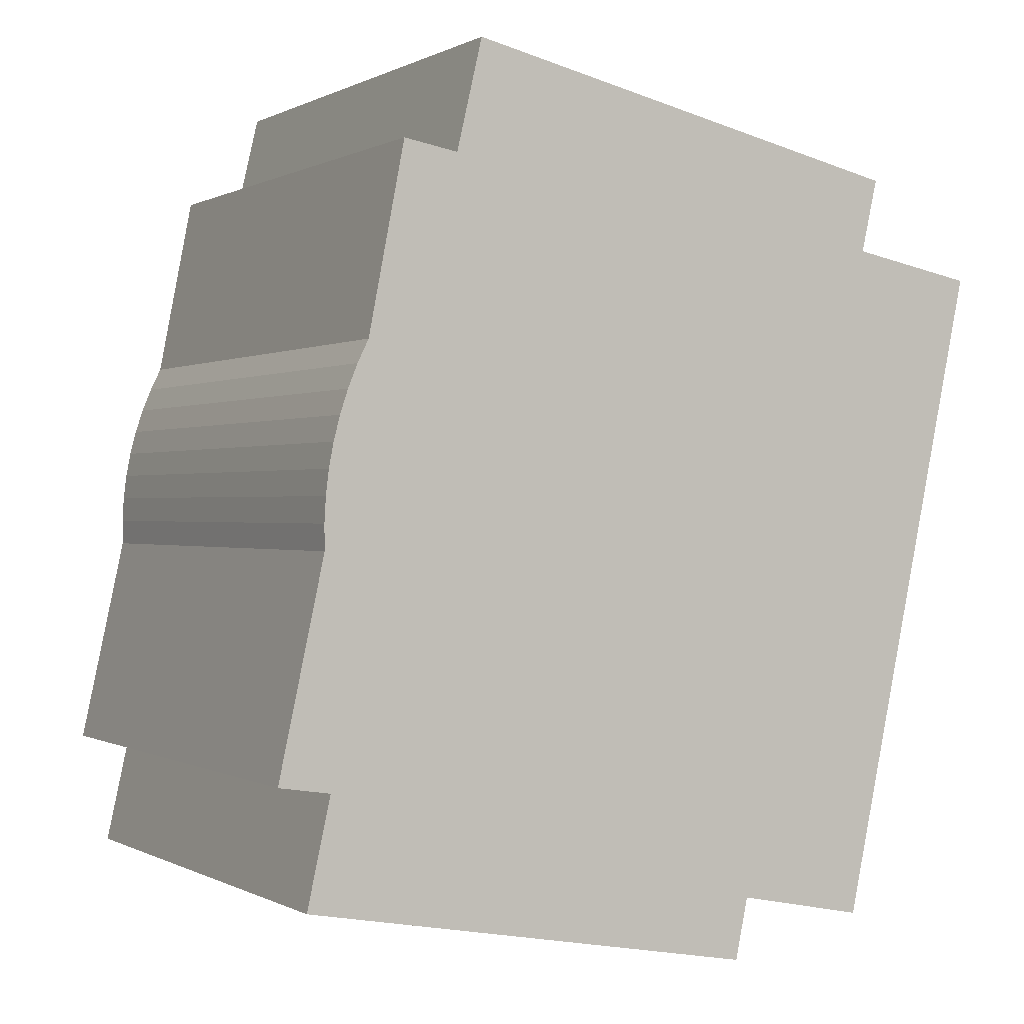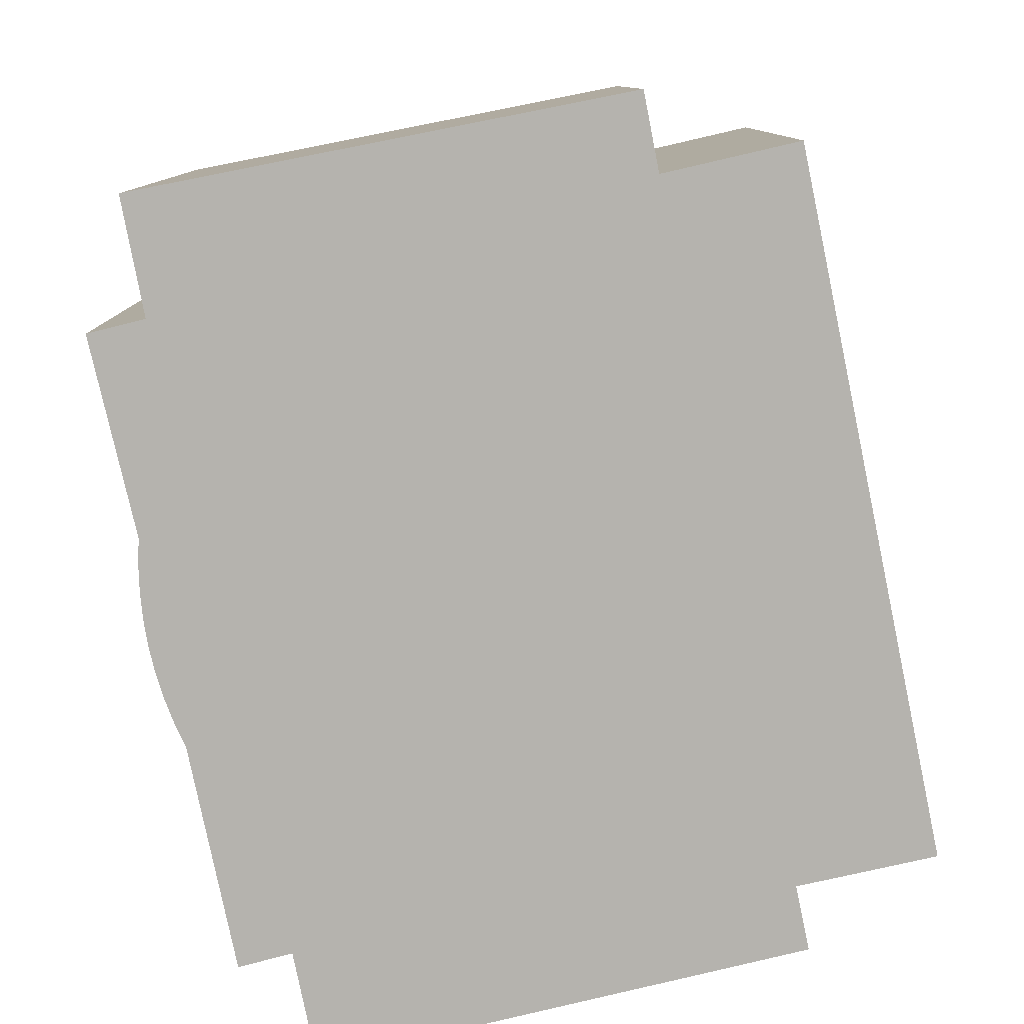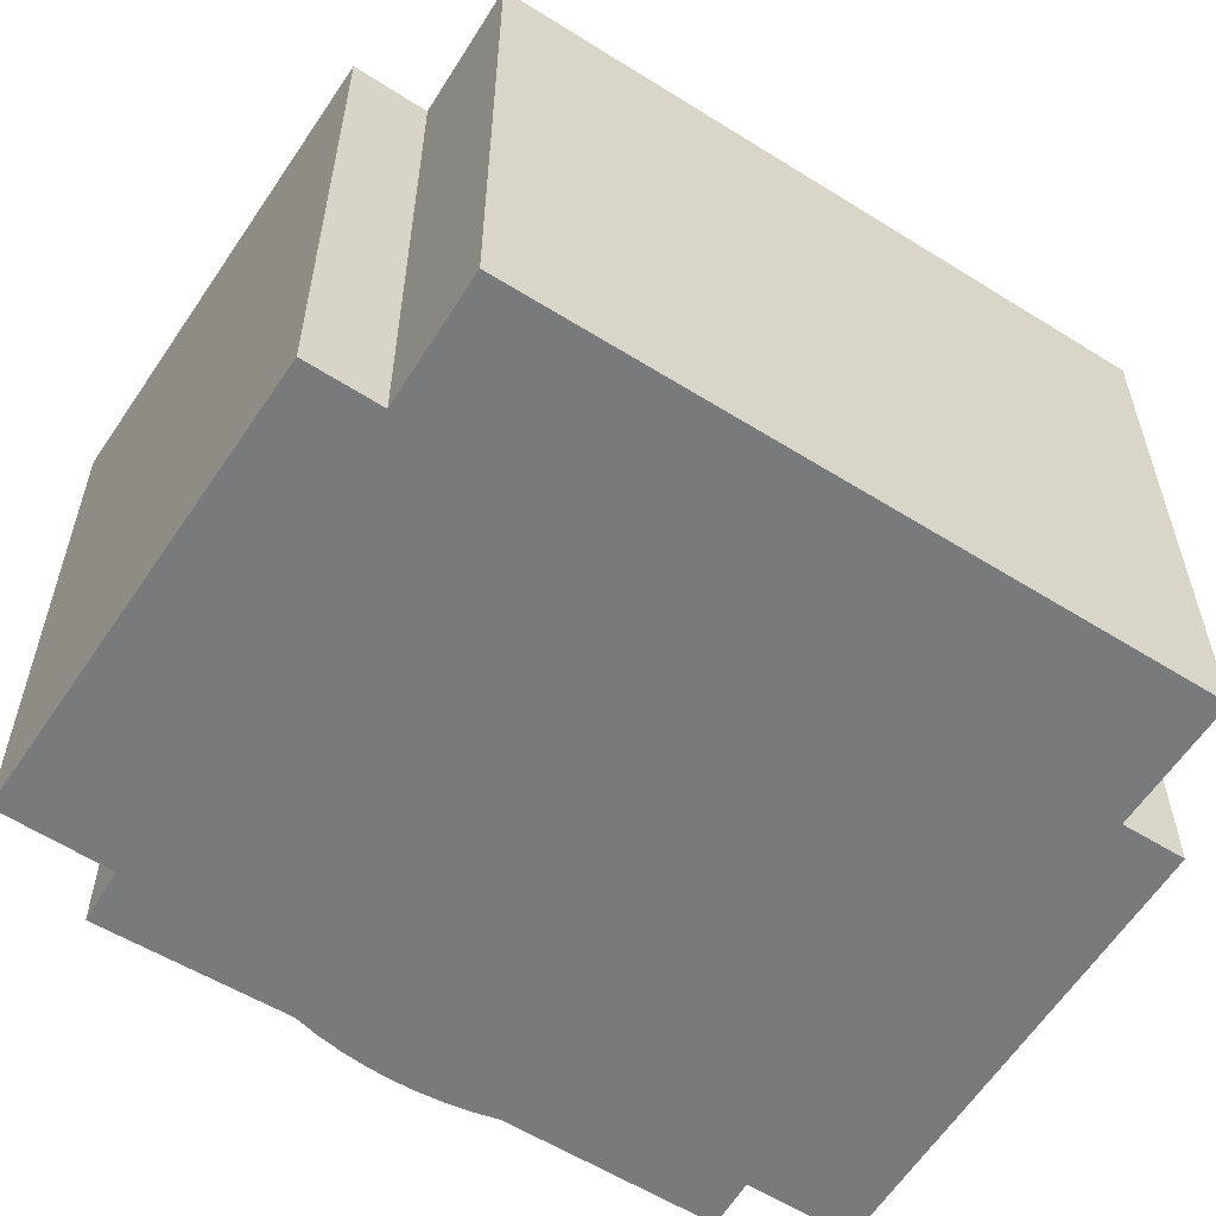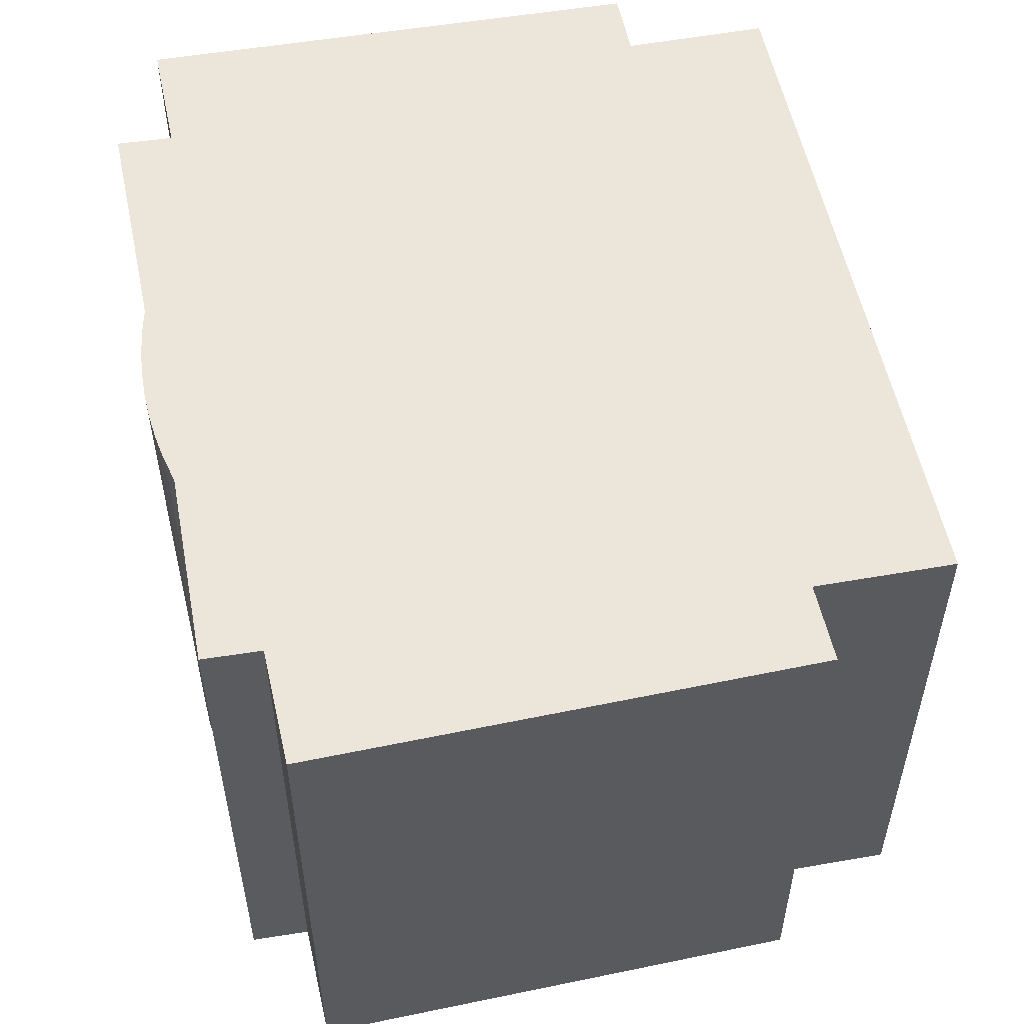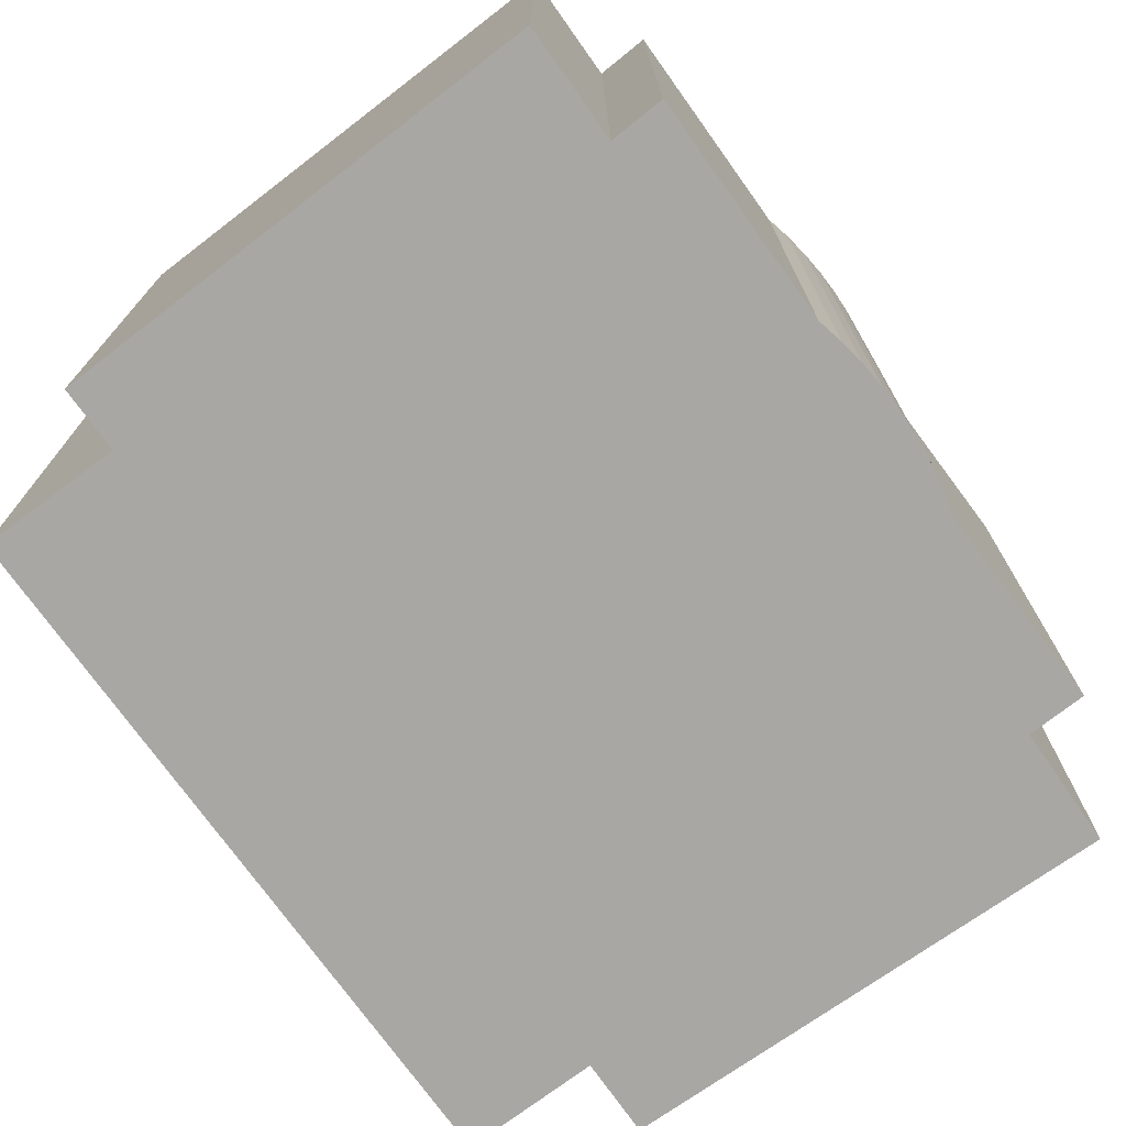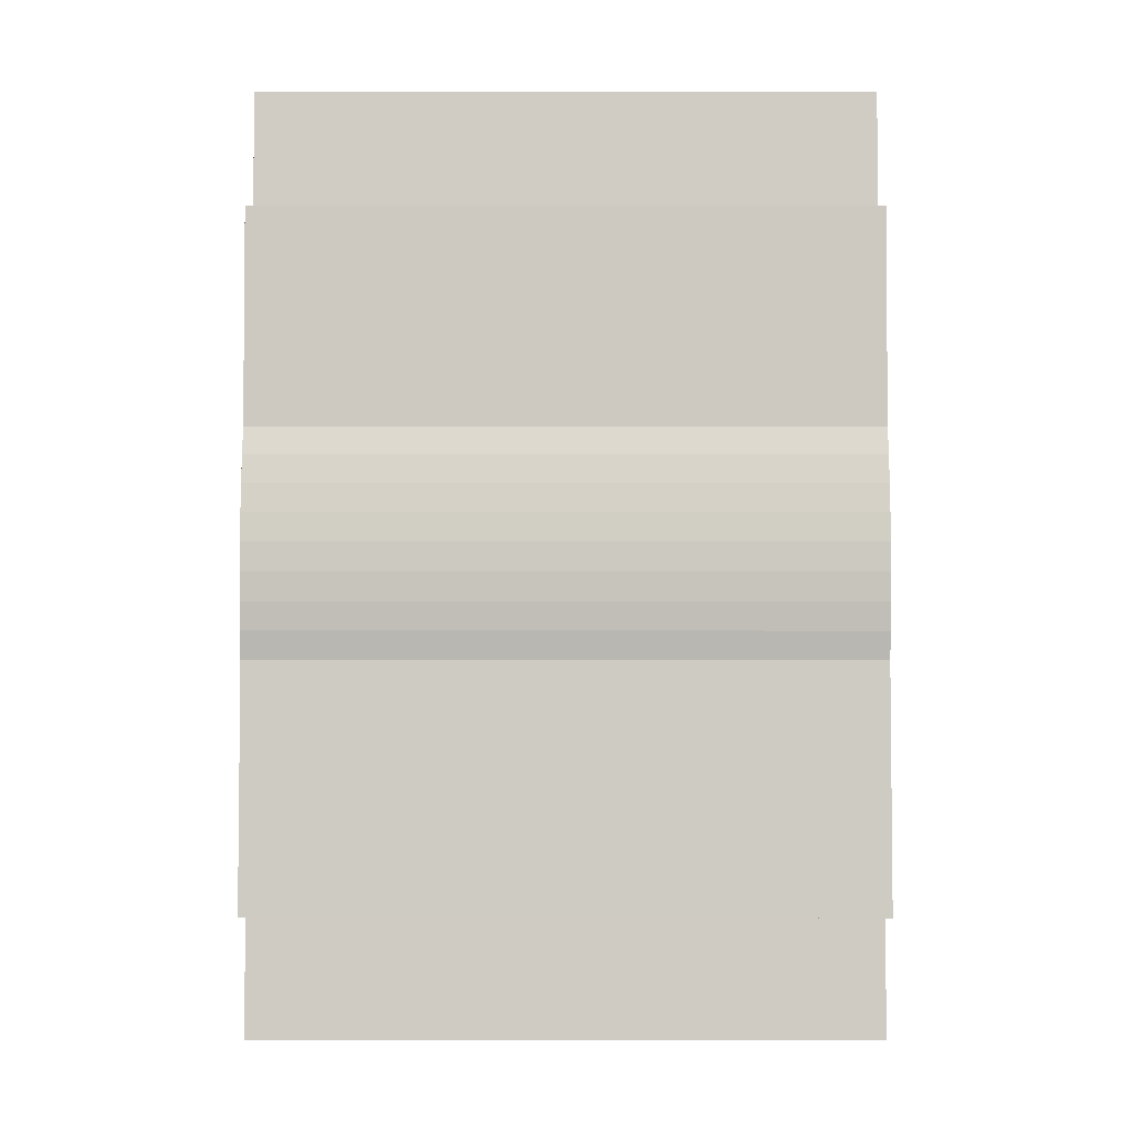
<metadata>
{"format":"obj","ext":"obj","renderer":"f3d","projection":"perspective","resolution":1024,"background":"white","views":[{"elev":0.1,"azim":-28.6,"up":"+Z"},{"elev":-80.0,"azim":23.9,"up":"+Y"},{"elev":-58.0,"azim":69.1,"up":"+Y"},{"elev":55.1,"azim":0.4,"up":"+Y"},{"elev":-74.4,"azim":-132.2,"up":"+Y"},{"elev":7.5,"azim":-89.9,"up":"+Z"}]}
</metadata>
<code>
v  0.898 10.77 4.148
v  1.015 10.77 -0.159
v  0 10.77 6.592e-16
v  4.044 10.77 13.56
v  12.73 10.77 10.09
v  3.542 10.77 11.42
v  13.06 10.77 11.53
v  4.047 10.77 13.57
v  4.379 10.77 13.5
v  9.67 10.77 -3.91
v  0.552 10.77 -2.26
v  9.921 10.77 -2.711
v  12.49 10.77 -3.223
v  15.23 10.77 9.607
v  0.893 10.77 4.638
v  0.921 10.77 5.128
v  0.98 10.77 5.614
v  1.072 10.77 6.096
v  1.197 10.77 6.575
v  1.353 10.77 7.045
v  1.54 10.77 7.504
v  1.758 10.77 7.949
v  2.47 10.77 11.61
v  9.67 2.394e-16 -3.91
v  0.552 1.384e-16 -2.26
v  1.015 9.736e-18 -0.159
v  0 0 0
v  12.49 1.974e-16 -3.223
v  9.921 1.66e-16 -2.711
v  0.898 -2.54e-16 4.148
v  0.893 -2.84e-16 4.638
v  0.921 -3.14e-16 5.128
v  0.98 -3.438e-16 5.614
v  1.072 -3.733e-16 6.096
v  1.197 -4.026e-16 6.575
v  1.353 -4.314e-16 7.045
v  1.54 -4.595e-16 7.504
v  1.758 -4.867e-16 7.949
v  2.47 -7.106e-16 11.61
v  3.542 -6.993e-16 11.42
v  4.044 -8.302e-16 13.56
v  4.047 -8.31e-16 13.57
v  13.06 -7.058e-16 11.53
v  4.379 -8.265e-16 13.5
v  12.73 -6.178e-16 10.09
v  15.23 -5.883e-16 9.607
g defaultobject
f 1 2 3
f 4 5 6
f 5 4 7
f 7 4 8
f 7 8 9
f 2 10 11
f 10 2 12
f 12 2 13
f 13 2 14
f 14 2 1
f 14 1 15
f 14 15 16
f 14 16 17
f 14 17 18
f 14 18 19
f 14 19 20
f 14 20 21
f 14 21 22
f 14 22 6
f 6 22 23
f 14 6 5
f 24 11 10
f 11 24 25
f 26 3 2
f 3 26 27
f 28 12 13
f 12 28 29
f 25 2 11
f 2 25 26
f 27 1 3
f 1 27 30
f 30 15 1
f 15 30 31
f 31 16 15
f 16 31 32
f 32 17 16
f 17 32 33
f 33 18 17
f 18 33 34
f 34 19 18
f 19 34 35
f 35 20 19
f 20 35 36
f 36 21 20
f 21 36 37
f 38 21 37
f 38 23 22
f 23 38 39
f 40 4 6
f 4 40 41
f 41 8 4
f 8 41 42
f 38 22 21
f 39 6 23
f 6 39 40
f 42 9 8
f 9 42 7
f 7 42 43
f 43 42 44
f 45 14 5
f 14 45 46
f 43 5 7
f 5 43 45
f 46 13 14
f 13 46 28
f 29 10 12
f 10 29 24
f 27 26 30
f 44 45 43
f 45 44 28
f 28 44 29
f 29 44 24
f 24 44 25
f 25 44 41
f 41 44 42
f 25 41 26
f 26 41 40
f 26 40 39
f 26 39 38
f 26 38 37
f 26 37 36
f 26 36 35
f 26 35 34
f 26 34 33
f 26 33 32
f 26 32 31
f 26 31 30
f 28 46 45

</code>
